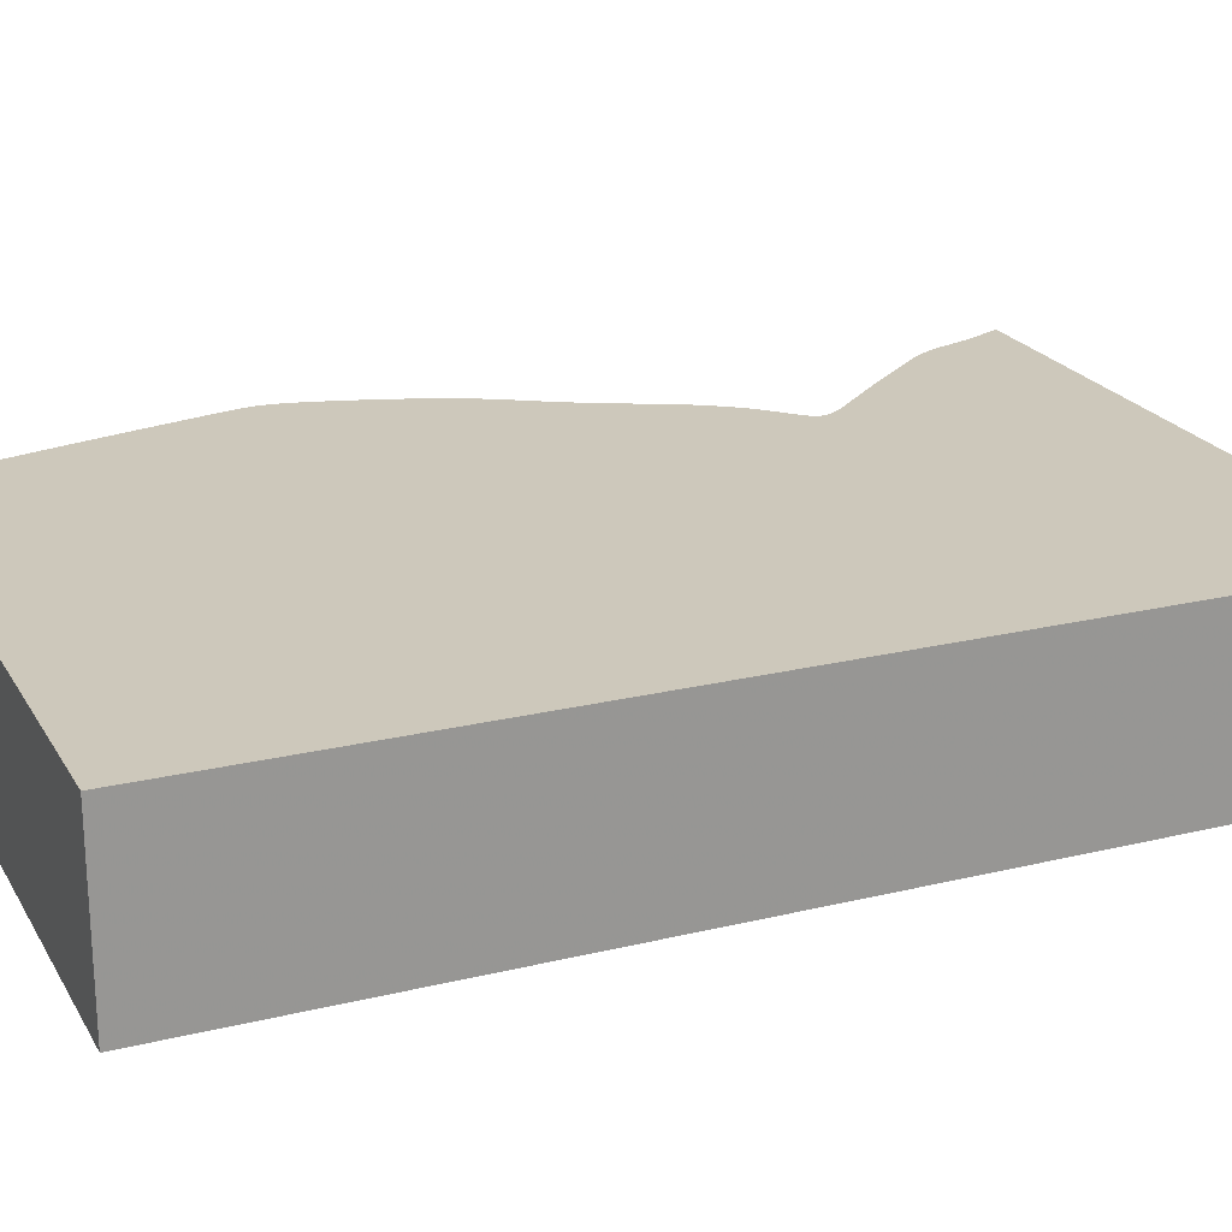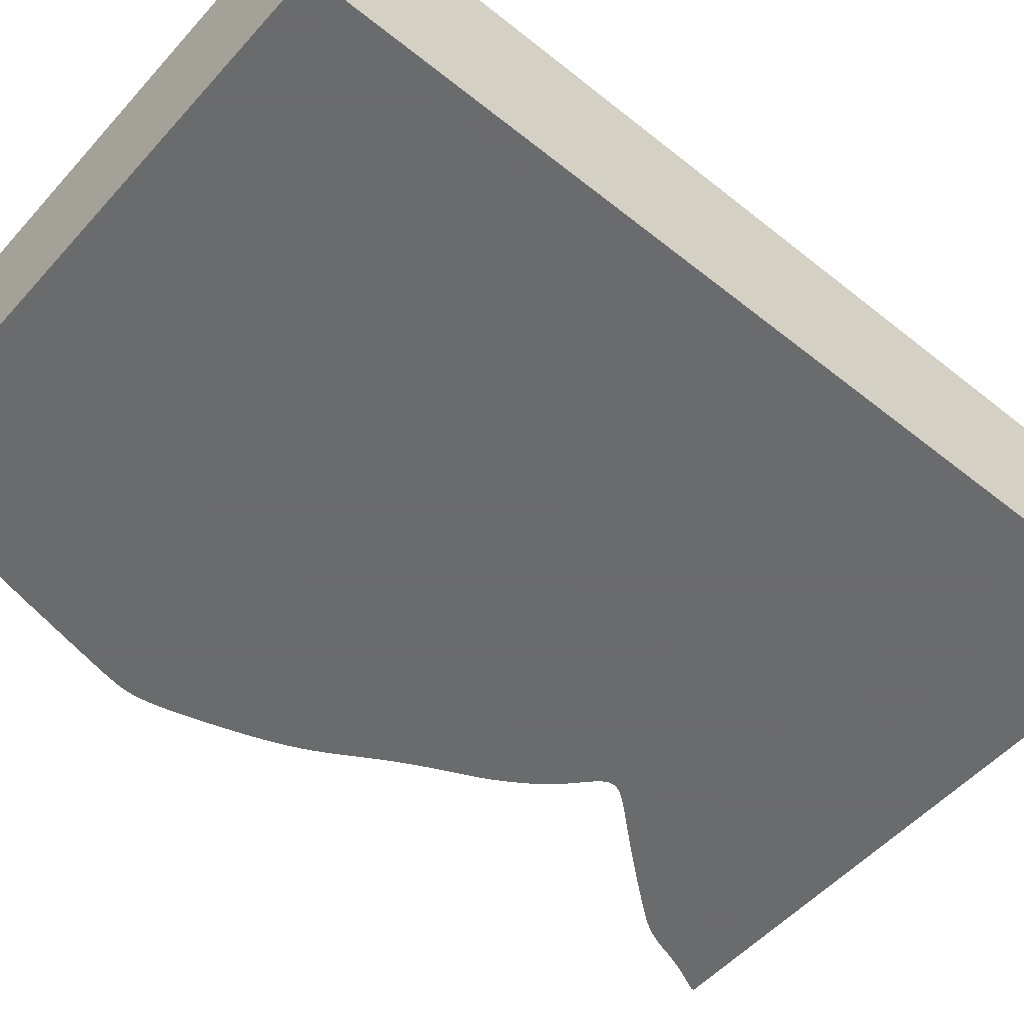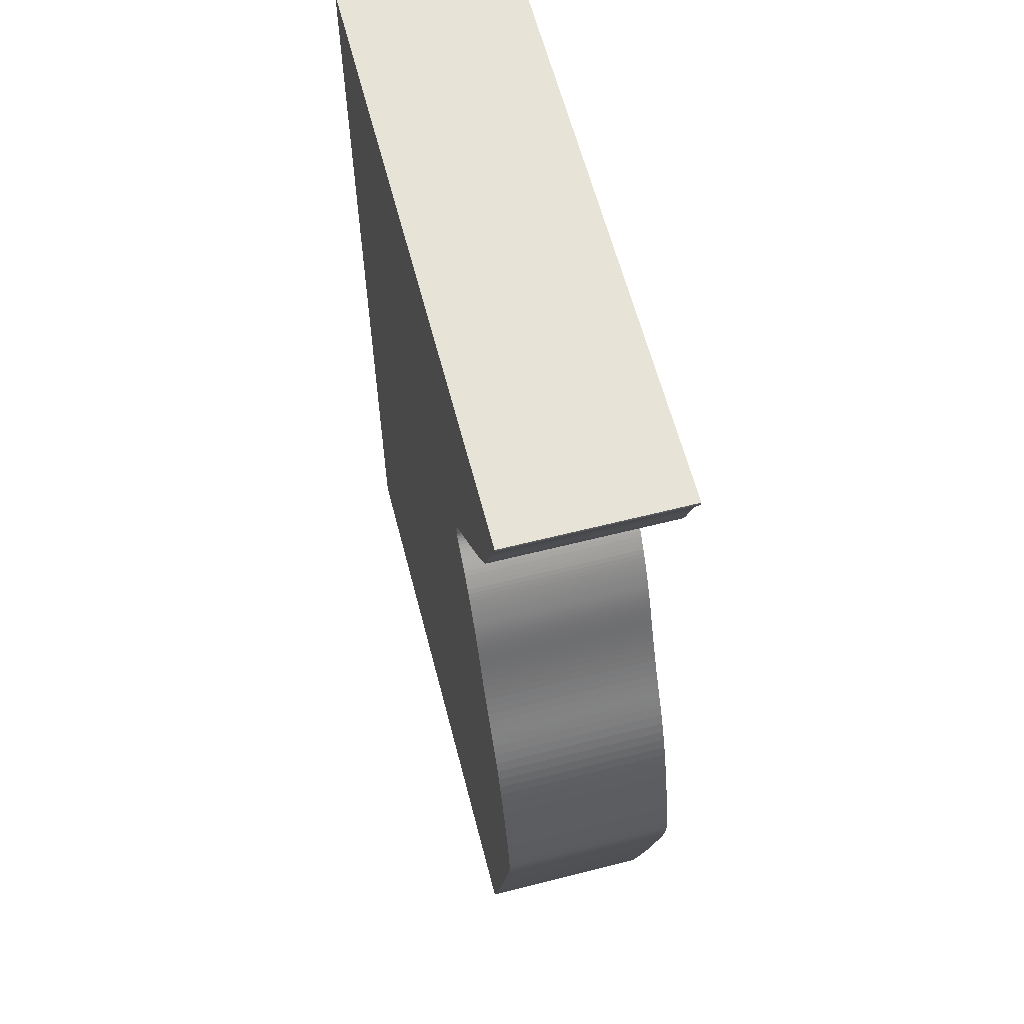
<metadata>
{"format":"obj","ext":"obj","renderer":"f3d","projection":"perspective","resolution":1024,"background":"white","views":[{"elev":22.0,"azim":67.0,"up":"+Z"},{"elev":-53.2,"azim":49.4,"up":"+Z"},{"elev":61.5,"azim":-104.5,"up":"+Y"}]}
</metadata>
<code>
v 0.03291 0.01178 0
v 0.03288 0.01147 0
v 0.03296 0.01113 0
v 0.03313 0.01075 0
v 0.03333 0.01032 0
v 0.03357 0.009816 0
v 0.03384 0.009232 0
v 0.03414 0.008575 0
v 0.03448 0.007845 0
v 0.03483 0.007052 0
v 0.03519 0.006221 0
v 0.03553 0.005374 0
v 0.03585 0.004531 0
v 0.03615 0.003688 0
v 0.03642 0.002871 0
v 0.03666 0.002093 0
v 0.03689 0.001354 0
v 0.03711 0.0006513 0
v 0.03732 -1.68e-05 0
v 0.03754 -0.0006524 0
v 0.03777 -0.001258 0
v 0.03801 -0.001837 0
v 0.03825 -0.002392 0
v 0.03851 -0.002926 0
v 0.03878 -0.00344 0
v 0.03906 -0.003944 0
v 0.03935 -0.004443 0
v 0.03967 -0.004939 0
v 0.04001 -0.005449 0
v 0.0404 -0.005994 0
v 0.04085 -0.006601 0
v 0.04139 -0.007299 0
v 0.04203 -0.008117 0
v 0.0428 -0.009086 0
v 0.04371 -0.01024 0
v 0.04478 -0.01156 0
v 0.04597 -0.01304 0
v 0.04726 -0.01463 0
v 0.04862 -0.01628 0
v 0.05002 -0.01795 0
v 0.05141 -0.01959 0
v 0.05274 -0.02115 0
v 0.054 -0.0226 0
v 0.05513 -0.02392 0
v 0.05613 -0.02508 0
v 0.05696 -0.02608 0
v 0.05763 -0.02693 0
v 0.05816 -0.02765 0
v 0.05857 -0.02826 0
v 0.05887 -0.02879 0
v 0.05908 -0.02926 0
v 0.05921 -0.0297 0
v 0.05927 -0.03011 0
v 0.05926 -0.03051 0
v 0.05918 -0.03091 0
v 0.05905 -0.0313 0
v 0.05885 -0.03169 0
v 0.05858 -0.0321 0
v 0.05824 -0.03251 0
v 0.05785 -0.03294 0
v 0.0574 -0.03339 0
v 0.0569 -0.03387 0
v 0.05635 -0.03438 0
v 0.05576 -0.03492 0
v 0.05514 -0.03548 0
v 0.05453 -0.03607 0
v 0.05394 -0.03667 0
v 0.05337 -0.03728 0
v 0.05282 -0.03789 0
v 0.05229 -0.0385 0
v 0.0518 -0.03911 0
v 0.05135 -0.03969 0
v 0.05094 -0.04027 0
v 0.05055 -0.04082 0
v 0.05019 -0.04135 0
v 0.04984 -0.04186 0
v 0.04951 -0.04236 0
v 0.0492 -0.04285 0
v 0.04889 -0.04333 0
v 0.0486 -0.0438 0
v 0.04831 -0.04426 0
v 0.04802 -0.04473 0
v 0.04774 -0.04521 0
v 0.04746 -0.04571 0
v 0.04717 -0.04623 0
v 0.04688 -0.04678 0
v 0.04658 -0.04736 0
v 0.04627 -0.04798 0
v 0.04595 -0.04865 0
v 0.0456 -0.04937 0
v 0.04524 -0.05014 0
v 0.04484 -0.05099 0
v 0.04442 -0.05189 0
v 0.04396 -0.05287 0
v 0.04346 -0.05391 0
v 0.04292 -0.05502 0
v 0.04234 -0.05619 0
v 0.0417 -0.05742 0
v 0.04102 -0.0587 0
v 0.04029 -0.06005 0
v 0.0395 -0.06144 0
v 0.03865 -0.06288 0
v 0.03776 -0.06435 0
v 0.03684 -0.06587 0
v 0.0359 -0.06744 0
v 0.03497 -0.06904 0
v 0.03406 -0.0707 0
v 0.03319 -0.07241 0
v 0.03238 -0.07416 0
v 0.03162 -0.07595 0
v 0.03092 -0.07774 0
v 0.03028 -0.0795 0
v 0.02968 -0.08122 0
v 0.02913 -0.08286 0
v 0.02862 -0.08444 0
v 0.02816 -0.08594 0
v 0.02772 -0.08736 0
v 0.02733 -0.0887 0
v 0.02695 -0.08996 0
v 0.02662 -0.09114 0
v 0.02632 -0.09225 0
v 0.02605 -0.09327 0
v 0.02582 -0.09423 0
v 0.02562 -0.09511 0
v 0.02544 -0.09593 0
v 0.0253 -0.0967 0
v 0.02518 -0.09742 0
v 0.0251 -0.09811 0
v 0.02504 -0.09875 0
v 0.025 -0.09938 0
v 0.025 -0.1 0
v 0.02502 -0.1006 0
v 0.02508 -0.1013 0
v 0.02517 -0.102 0
v 0.02529 -0.1028 0
v 0.02546 -0.1037 0
v 0.02567 -0.1047 0
v 0.02592 -0.1058 0
v 0.02623 -0.1072 0
v 0.02658 -0.1087 0
v 0.027 -0.1105 0
v 0.02747 -0.1126 0
v 0.02802 -0.1149 0
v 0.02862 -0.1174 0
v 0.0293 -0.1203 0
v 0.03005 -0.1234 0
v 0.03085 -0.1266 0
v 0.03169 -0.13 0
v 0.03257 -0.1334 0
v 0.03347 -0.1369 0
v 0.03437 -0.1403 0
v 0.03525 -0.1436 0
v 0.03608 -0.1468 0
v 0.03686 -0.1497 0
v 0.03755 -0.1524 0
v 0.1376 -0.1524 0
v 0.1376 0.01178 0
v 0.03291 0.01178 0.03
v 0.03288 0.01147 0.03
v 0.03296 0.01113 0.03
v 0.03313 0.01075 0.03
v 0.03333 0.01032 0.03
v 0.03357 0.009816 0.03
v 0.03384 0.009232 0.03
v 0.03414 0.008575 0.03
v 0.03448 0.007845 0.03
v 0.03483 0.007052 0.03
v 0.03519 0.006221 0.03
v 0.03553 0.005374 0.03
v 0.03585 0.004531 0.03
v 0.03615 0.003688 0.03
v 0.03642 0.002871 0.03
v 0.03666 0.002093 0.03
v 0.03689 0.001354 0.03
v 0.03711 0.0006513 0.03
v 0.03732 -1.68e-05 0.03
v 0.03754 -0.0006524 0.03
v 0.03777 -0.001258 0.03
v 0.03801 -0.001837 0.03
v 0.03825 -0.002392 0.03
v 0.03851 -0.002926 0.03
v 0.03878 -0.00344 0.03
v 0.03906 -0.003944 0.03
v 0.03935 -0.004443 0.03
v 0.03967 -0.004939 0.03
v 0.04001 -0.005449 0.03
v 0.0404 -0.005994 0.03
v 0.04085 -0.006601 0.03
v 0.04139 -0.007299 0.03
v 0.04203 -0.008117 0.03
v 0.0428 -0.009086 0.03
v 0.04371 -0.01024 0.03
v 0.04478 -0.01156 0.03
v 0.04597 -0.01304 0.03
v 0.04726 -0.01463 0.03
v 0.04862 -0.01628 0.03
v 0.05002 -0.01795 0.03
v 0.05141 -0.01959 0.03
v 0.05274 -0.02115 0.03
v 0.054 -0.0226 0.03
v 0.05513 -0.02392 0.03
v 0.05613 -0.02508 0.03
v 0.05696 -0.02608 0.03
v 0.05763 -0.02693 0.03
v 0.05816 -0.02765 0.03
v 0.05857 -0.02826 0.03
v 0.05887 -0.02879 0.03
v 0.05908 -0.02926 0.03
v 0.05921 -0.0297 0.03
v 0.05927 -0.03011 0.03
v 0.05926 -0.03051 0.03
v 0.05918 -0.03091 0.03
v 0.05905 -0.0313 0.03
v 0.05885 -0.03169 0.03
v 0.05858 -0.0321 0.03
v 0.05824 -0.03251 0.03
v 0.05785 -0.03294 0.03
v 0.0574 -0.03339 0.03
v 0.0569 -0.03387 0.03
v 0.05635 -0.03438 0.03
v 0.05576 -0.03492 0.03
v 0.05514 -0.03548 0.03
v 0.05453 -0.03607 0.03
v 0.05394 -0.03667 0.03
v 0.05337 -0.03728 0.03
v 0.05282 -0.03789 0.03
v 0.05229 -0.0385 0.03
v 0.0518 -0.03911 0.03
v 0.05135 -0.03969 0.03
v 0.05094 -0.04027 0.03
v 0.05055 -0.04082 0.03
v 0.05019 -0.04135 0.03
v 0.04984 -0.04186 0.03
v 0.04951 -0.04236 0.03
v 0.0492 -0.04285 0.03
v 0.04889 -0.04333 0.03
v 0.0486 -0.0438 0.03
v 0.04831 -0.04426 0.03
v 0.04802 -0.04473 0.03
v 0.04774 -0.04521 0.03
v 0.04746 -0.04571 0.03
v 0.04717 -0.04623 0.03
v 0.04688 -0.04678 0.03
v 0.04658 -0.04736 0.03
v 0.04627 -0.04798 0.03
v 0.04595 -0.04865 0.03
v 0.0456 -0.04937 0.03
v 0.04524 -0.05014 0.03
v 0.04484 -0.05099 0.03
v 0.04442 -0.05189 0.03
v 0.04396 -0.05287 0.03
v 0.04346 -0.05391 0.03
v 0.04292 -0.05502 0.03
v 0.04234 -0.05619 0.03
v 0.0417 -0.05742 0.03
v 0.04102 -0.0587 0.03
v 0.04029 -0.06005 0.03
v 0.0395 -0.06144 0.03
v 0.03865 -0.06288 0.03
v 0.03776 -0.06435 0.03
v 0.03684 -0.06587 0.03
v 0.0359 -0.06744 0.03
v 0.03497 -0.06904 0.03
v 0.03406 -0.0707 0.03
v 0.03319 -0.07241 0.03
v 0.03238 -0.07416 0.03
v 0.03162 -0.07595 0.03
v 0.03092 -0.07774 0.03
v 0.03028 -0.0795 0.03
v 0.02968 -0.08122 0.03
v 0.02913 -0.08286 0.03
v 0.02862 -0.08444 0.03
v 0.02816 -0.08594 0.03
v 0.02772 -0.08736 0.03
v 0.02733 -0.0887 0.03
v 0.02695 -0.08996 0.03
v 0.02662 -0.09114 0.03
v 0.02632 -0.09225 0.03
v 0.02605 -0.09327 0.03
v 0.02582 -0.09423 0.03
v 0.02562 -0.09511 0.03
v 0.02544 -0.09593 0.03
v 0.0253 -0.0967 0.03
v 0.02518 -0.09742 0.03
v 0.0251 -0.09811 0.03
v 0.02504 -0.09875 0.03
v 0.025 -0.09938 0.03
v 0.025 -0.1 0.03
v 0.02502 -0.1006 0.03
v 0.02508 -0.1013 0.03
v 0.02517 -0.102 0.03
v 0.02529 -0.1028 0.03
v 0.02546 -0.1037 0.03
v 0.02567 -0.1047 0.03
v 0.02592 -0.1058 0.03
v 0.02623 -0.1072 0.03
v 0.02658 -0.1087 0.03
v 0.027 -0.1105 0.03
v 0.02747 -0.1126 0.03
v 0.02802 -0.1149 0.03
v 0.02862 -0.1174 0.03
v 0.0293 -0.1203 0.03
v 0.03005 -0.1234 0.03
v 0.03085 -0.1266 0.03
v 0.03169 -0.13 0.03
v 0.03257 -0.1334 0.03
v 0.03347 -0.1369 0.03
v 0.03437 -0.1403 0.03
v 0.03525 -0.1436 0.03
v 0.03608 -0.1468 0.03
v 0.03686 -0.1497 0.03
v 0.03755 -0.1524 0.03
v 0.1376 -0.1524 0.03
v 0.1376 0.01178 0.03
f 2 1 157
f 4 3 2
f 18 17 16
f 20 19 18
f 22 21 20
f 24 23 22
f 26 25 24
f 28 27 26
f 30 29 28
f 32 31 30
f 34 33 32
f 36 35 34
f 38 37 36
f 40 39 38
f 42 41 40
f 65 64 63
f 67 66 65
f 69 68 67
f 71 70 69
f 73 72 71
f 75 74 73
f 77 76 75
f 79 78 77
f 81 80 79
f 83 82 81
f 85 84 83
f 87 86 85
f 89 88 87
f 91 90 89
f 93 92 91
f 105 104 103
f 107 106 105
f 109 108 107
f 111 110 109
f 113 112 111
f 115 114 113
f 117 116 115
f 119 118 117
f 121 120 119
f 123 122 121
f 125 124 123
f 127 126 125
f 129 128 127
f 131 130 129
f 133 132 131
f 135 134 133
f 137 136 135
f 139 138 137
f 141 140 139
f 143 142 141
f 145 144 143
f 147 146 145
f 149 148 147
f 151 150 149
f 153 152 151
f 156 155 154
f 4 2 157
f 20 18 16
f 24 22 20
f 28 26 24
f 32 30 28
f 36 34 32
f 40 38 36
f 43 42 40
f 67 65 63
f 71 69 67
f 75 73 71
f 79 77 75
f 83 81 79
f 87 85 83
f 91 89 87
f 107 105 103
f 111 109 107
f 115 113 111
f 119 117 115
f 123 121 119
f 127 125 123
f 131 129 127
f 135 133 131
f 139 137 135
f 143 141 139
f 147 145 143
f 151 149 147
f 154 153 151
f 157 156 154
f 5 4 157
f 20 16 15
f 28 24 20
f 36 32 28
f 43 40 36
f 67 63 62
f 75 71 67
f 83 79 75
f 91 87 83
f 107 103 102
f 115 111 107
f 123 119 115
f 131 127 123
f 139 135 131
f 147 143 139
f 154 151 147
f 6 5 157
f 28 20 15
f 43 36 28
f 75 67 62
f 91 83 75
f 107 102 101
f 123 115 107
f 139 131 123
f 154 147 139
f 7 6 157
f 28 15 14
f 44 43 28
f 75 62 61
f 93 91 75
f 123 107 101
f 154 139 123
f 8 7 157
f 28 14 13
f 45 44 28
f 75 61 60
f 94 93 75
f 123 101 100
f 157 154 123
f 9 8 157
f 28 13 12
f 46 45 28
f 75 60 59
f 95 94 75
f 123 100 99
f 10 9 157
f 46 28 12
f 95 75 59
f 123 99 98
f 11 10 157
f 46 12 11
f 95 59 58
f 123 98 97
f 46 11 157
f 96 95 58
f 123 97 96
f 47 46 157
f 123 96 58
f 48 47 157
f 123 58 57
f 49 48 157
f 157 123 57
f 50 49 157
f 157 57 56
f 51 50 157
f 157 56 55
f 52 51 157
f 157 55 54
f 53 52 157
f 157 54 53
f 314 158 159
f 159 160 161
f 173 174 175
f 175 176 177
f 177 178 179
f 179 180 181
f 181 182 183
f 183 184 185
f 185 186 187
f 187 188 189
f 189 190 191
f 191 192 193
f 193 194 195
f 195 196 197
f 197 198 199
f 220 221 222
f 222 223 224
f 224 225 226
f 226 227 228
f 228 229 230
f 230 231 232
f 232 233 234
f 234 235 236
f 236 237 238
f 238 239 240
f 240 241 242
f 242 243 244
f 244 245 246
f 246 247 248
f 248 249 250
f 260 261 262
f 262 263 264
f 264 265 266
f 266 267 268
f 268 269 270
f 270 271 272
f 272 273 274
f 274 275 276
f 276 277 278
f 278 279 280
f 280 281 282
f 282 283 284
f 284 285 286
f 286 287 288
f 288 289 290
f 290 291 292
f 292 293 294
f 294 295 296
f 296 297 298
f 298 299 300
f 300 301 302
f 302 303 304
f 304 305 306
f 306 307 308
f 308 309 310
f 311 312 313
f 314 159 161
f 173 175 177
f 177 179 181
f 181 183 185
f 185 187 189
f 189 191 193
f 193 195 197
f 197 199 200
f 220 222 224
f 224 226 228
f 228 230 232
f 232 234 236
f 236 238 240
f 240 242 244
f 244 246 248
f 260 262 264
f 264 266 268
f 268 270 272
f 272 274 276
f 276 278 280
f 280 282 284
f 284 286 288
f 288 290 292
f 292 294 296
f 296 298 300
f 300 302 304
f 304 306 308
f 308 310 311
f 311 313 314
f 314 161 162
f 172 173 177
f 177 181 185
f 185 189 193
f 193 197 200
f 219 220 224
f 224 228 232
f 232 236 240
f 240 244 248
f 259 260 264
f 264 268 272
f 272 276 280
f 280 284 288
f 288 292 296
f 296 300 304
f 304 308 311
f 314 162 163
f 172 177 185
f 185 193 200
f 219 224 232
f 232 240 248
f 258 259 264
f 264 272 280
f 280 288 296
f 296 304 311
f 314 163 164
f 171 172 185
f 185 200 201
f 218 219 232
f 232 248 250
f 258 264 280
f 280 296 311
f 314 164 165
f 170 171 185
f 185 201 202
f 217 218 232
f 232 250 251
f 257 258 280
f 280 311 314
f 314 165 166
f 169 170 185
f 185 202 203
f 216 217 232
f 232 251 252
f 256 257 280
f 314 166 167
f 169 185 203
f 216 232 252
f 255 256 280
f 314 167 168
f 168 169 203
f 215 216 252
f 254 255 280
f 314 168 203
f 215 252 253
f 253 254 280
f 314 203 204
f 215 253 280
f 314 204 205
f 214 215 280
f 314 205 206
f 214 280 314
f 314 206 207
f 213 214 314
f 314 207 208
f 212 213 314
f 314 208 209
f 211 212 314
f 314 209 210
f 210 211 314
f 159 158 2
f 2 158 1
f 160 159 3
f 3 159 2
f 161 160 4
f 4 160 3
f 162 161 5
f 5 161 4
f 163 162 6
f 6 162 5
f 164 163 7
f 7 163 6
f 165 164 8
f 8 164 7
f 166 165 9
f 9 165 8
f 167 166 10
f 10 166 9
f 168 167 11
f 11 167 10
f 169 168 12
f 12 168 11
f 170 169 13
f 13 169 12
f 171 170 14
f 14 170 13
f 172 171 15
f 15 171 14
f 173 172 16
f 16 172 15
f 174 173 17
f 17 173 16
f 175 174 18
f 18 174 17
f 176 175 19
f 19 175 18
f 177 176 20
f 20 176 19
f 178 177 21
f 21 177 20
f 179 178 22
f 22 178 21
f 180 179 23
f 23 179 22
f 181 180 24
f 24 180 23
f 182 181 25
f 25 181 24
f 183 182 26
f 26 182 25
f 184 183 27
f 27 183 26
f 185 184 28
f 28 184 27
f 186 185 29
f 29 185 28
f 187 186 30
f 30 186 29
f 188 187 31
f 31 187 30
f 189 188 32
f 32 188 31
f 190 189 33
f 33 189 32
f 191 190 34
f 34 190 33
f 192 191 35
f 35 191 34
f 193 192 36
f 36 192 35
f 194 193 37
f 37 193 36
f 195 194 38
f 38 194 37
f 196 195 39
f 39 195 38
f 197 196 40
f 40 196 39
f 198 197 41
f 41 197 40
f 199 198 42
f 42 198 41
f 200 199 43
f 43 199 42
f 201 200 44
f 44 200 43
f 202 201 45
f 45 201 44
f 203 202 46
f 46 202 45
f 204 203 47
f 47 203 46
f 205 204 48
f 48 204 47
f 206 205 49
f 49 205 48
f 207 206 50
f 50 206 49
f 208 207 51
f 51 207 50
f 209 208 52
f 52 208 51
f 210 209 53
f 53 209 52
f 211 210 54
f 54 210 53
f 212 211 55
f 55 211 54
f 213 212 56
f 56 212 55
f 214 213 57
f 57 213 56
f 215 214 58
f 58 214 57
f 216 215 59
f 59 215 58
f 217 216 60
f 60 216 59
f 218 217 61
f 61 217 60
f 219 218 62
f 62 218 61
f 220 219 63
f 63 219 62
f 221 220 64
f 64 220 63
f 222 221 65
f 65 221 64
f 223 222 66
f 66 222 65
f 224 223 67
f 67 223 66
f 225 224 68
f 68 224 67
f 226 225 69
f 69 225 68
f 227 226 70
f 70 226 69
f 228 227 71
f 71 227 70
f 229 228 72
f 72 228 71
f 230 229 73
f 73 229 72
f 231 230 74
f 74 230 73
f 232 231 75
f 75 231 74
f 233 232 76
f 76 232 75
f 234 233 77
f 77 233 76
f 235 234 78
f 78 234 77
f 236 235 79
f 79 235 78
f 237 236 80
f 80 236 79
f 238 237 81
f 81 237 80
f 239 238 82
f 82 238 81
f 240 239 83
f 83 239 82
f 241 240 84
f 84 240 83
f 242 241 85
f 85 241 84
f 243 242 86
f 86 242 85
f 244 243 87
f 87 243 86
f 245 244 88
f 88 244 87
f 246 245 89
f 89 245 88
f 247 246 90
f 90 246 89
f 248 247 91
f 91 247 90
f 249 248 92
f 92 248 91
f 250 249 93
f 93 249 92
f 251 250 94
f 94 250 93
f 252 251 95
f 95 251 94
f 253 252 96
f 96 252 95
f 254 253 97
f 97 253 96
f 255 254 98
f 98 254 97
f 256 255 99
f 99 255 98
f 257 256 100
f 100 256 99
f 258 257 101
f 101 257 100
f 259 258 102
f 102 258 101
f 260 259 103
f 103 259 102
f 261 260 104
f 104 260 103
f 262 261 105
f 105 261 104
f 263 262 106
f 106 262 105
f 264 263 107
f 107 263 106
f 265 264 108
f 108 264 107
f 266 265 109
f 109 265 108
f 267 266 110
f 110 266 109
f 268 267 111
f 111 267 110
f 269 268 112
f 112 268 111
f 270 269 113
f 113 269 112
f 271 270 114
f 114 270 113
f 272 271 115
f 115 271 114
f 273 272 116
f 116 272 115
f 274 273 117
f 117 273 116
f 275 274 118
f 118 274 117
f 276 275 119
f 119 275 118
f 277 276 120
f 120 276 119
f 278 277 121
f 121 277 120
f 279 278 122
f 122 278 121
f 280 279 123
f 123 279 122
f 281 280 124
f 124 280 123
f 282 281 125
f 125 281 124
f 283 282 126
f 126 282 125
f 284 283 127
f 127 283 126
f 285 284 128
f 128 284 127
f 286 285 129
f 129 285 128
f 287 286 130
f 130 286 129
f 288 287 131
f 131 287 130
f 289 288 132
f 132 288 131
f 290 289 133
f 133 289 132
f 291 290 134
f 134 290 133
f 292 291 135
f 135 291 134
f 293 292 136
f 136 292 135
f 294 293 137
f 137 293 136
f 295 294 138
f 138 294 137
f 296 295 139
f 139 295 138
f 297 296 140
f 140 296 139
f 298 297 141
f 141 297 140
f 299 298 142
f 142 298 141
f 300 299 143
f 143 299 142
f 301 300 144
f 144 300 143
f 302 301 145
f 145 301 144
f 303 302 146
f 146 302 145
f 304 303 147
f 147 303 146
f 305 304 148
f 148 304 147
f 306 305 149
f 149 305 148
f 307 306 150
f 150 306 149
f 308 307 151
f 151 307 150
f 309 308 152
f 152 308 151
f 310 309 153
f 153 309 152
f 311 310 154
f 154 310 153
f 312 311 155
f 155 311 154
f 313 312 156
f 156 312 155
f 158 314 1
f 1 314 157
f 314 313 157
f 157 313 156

</code>
